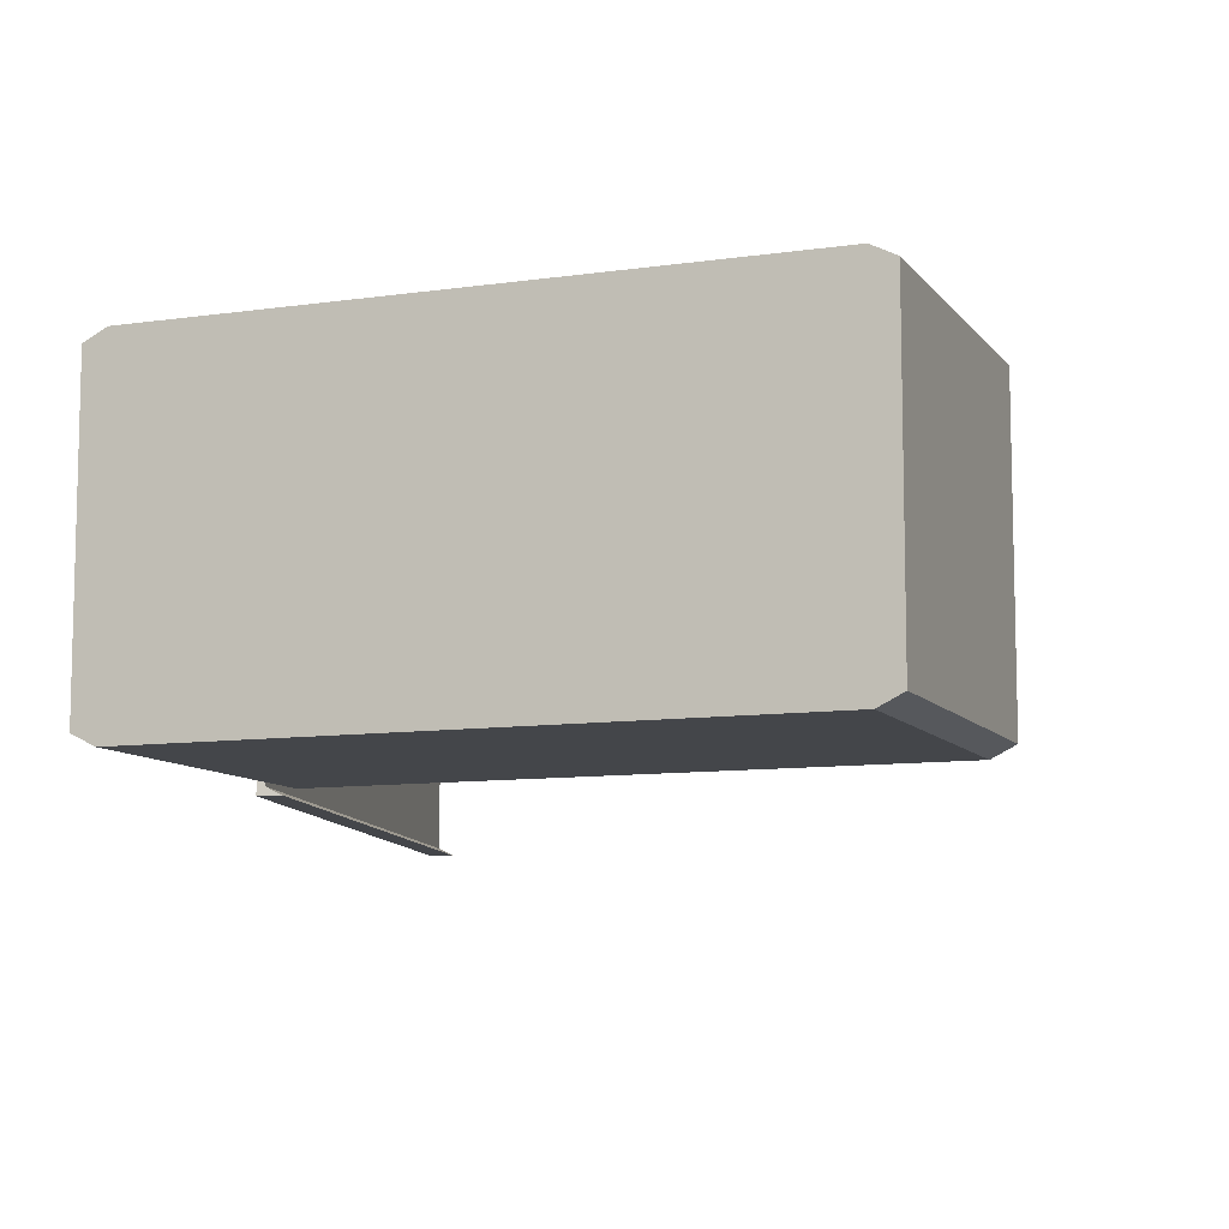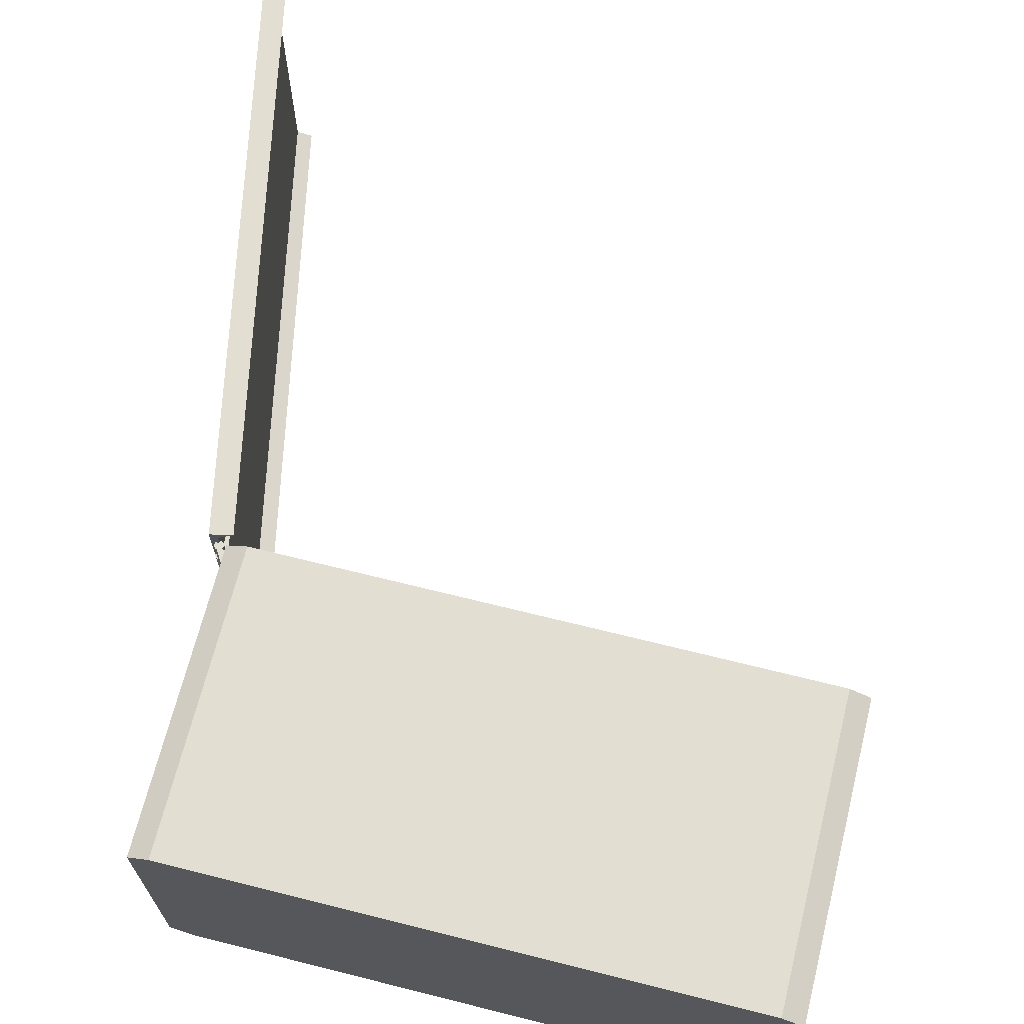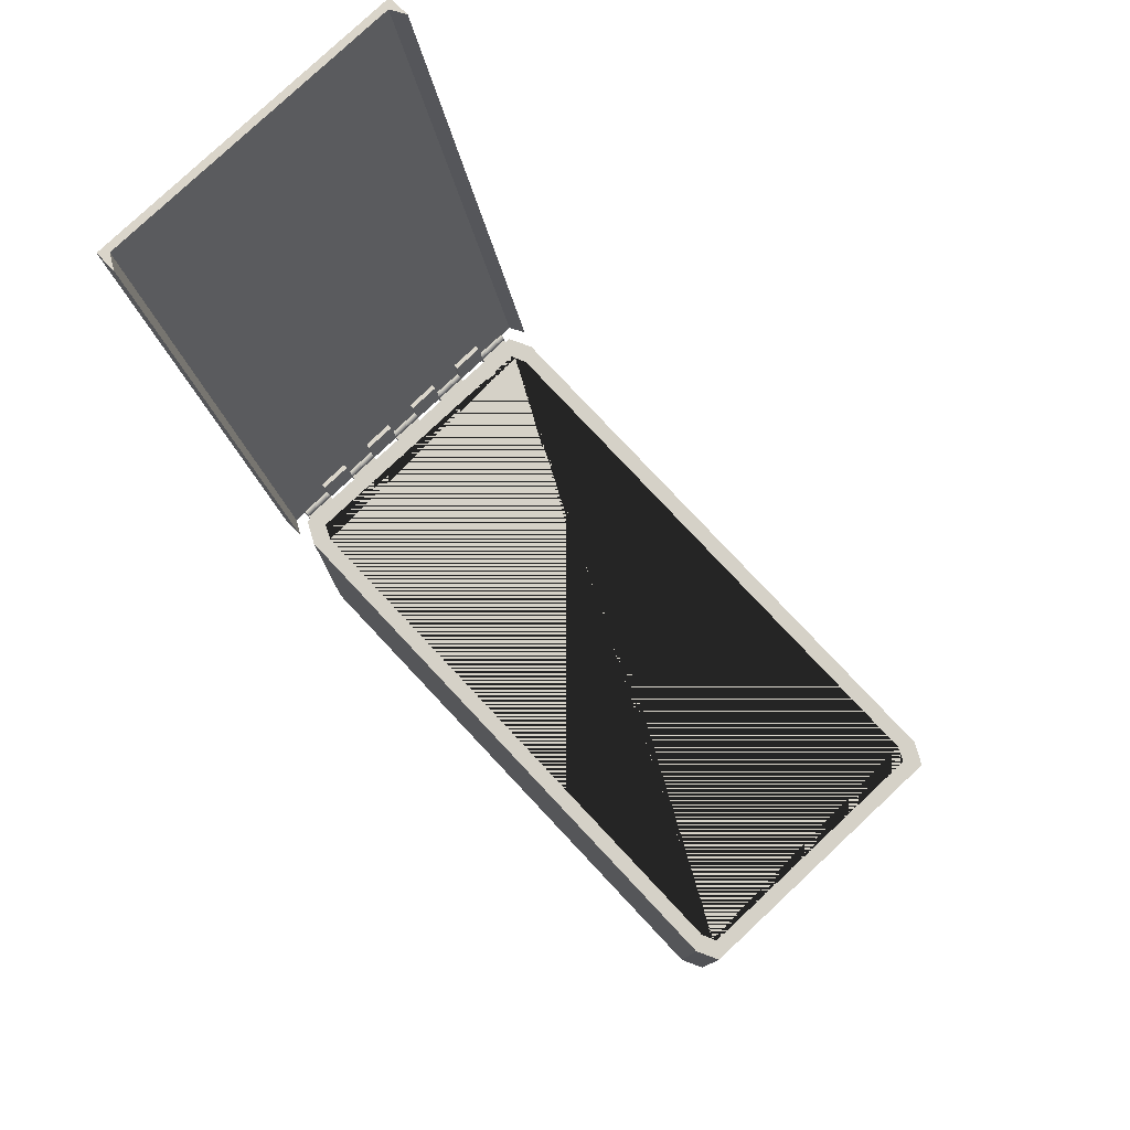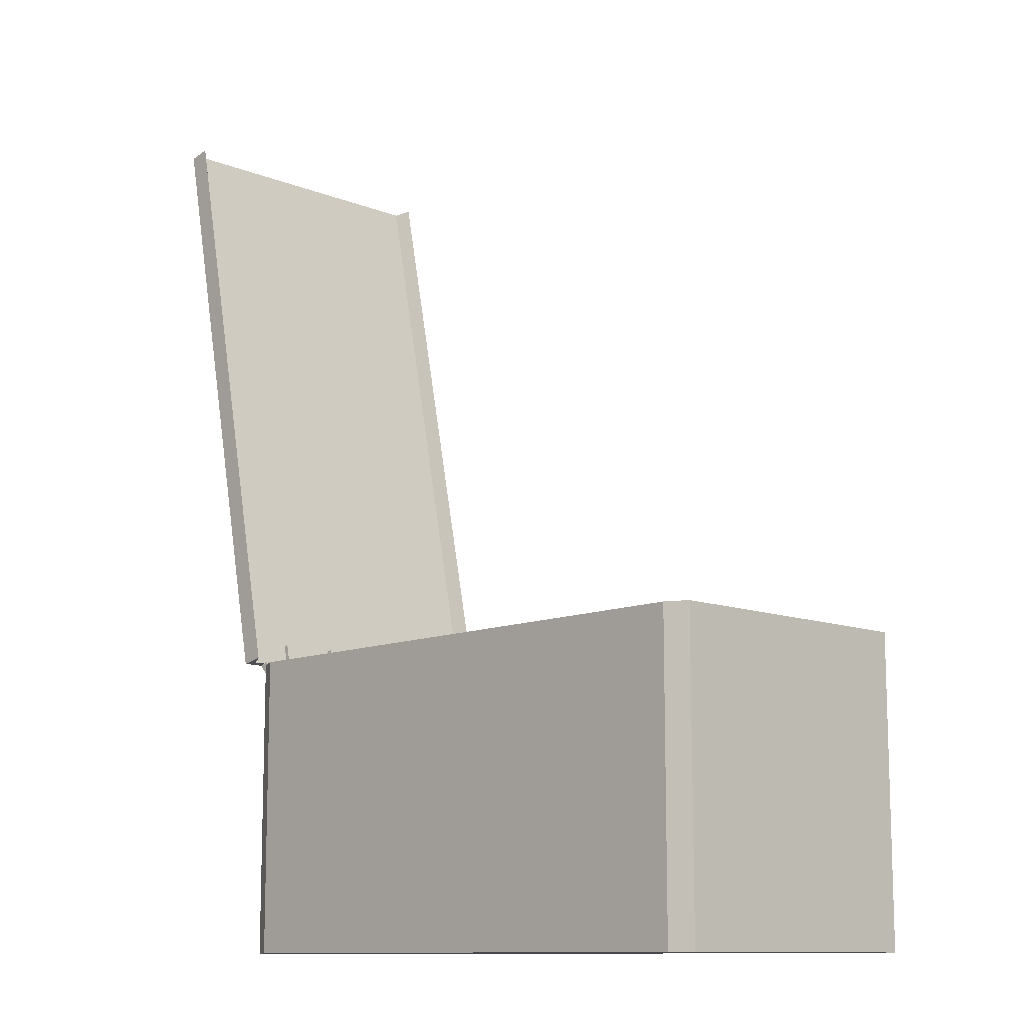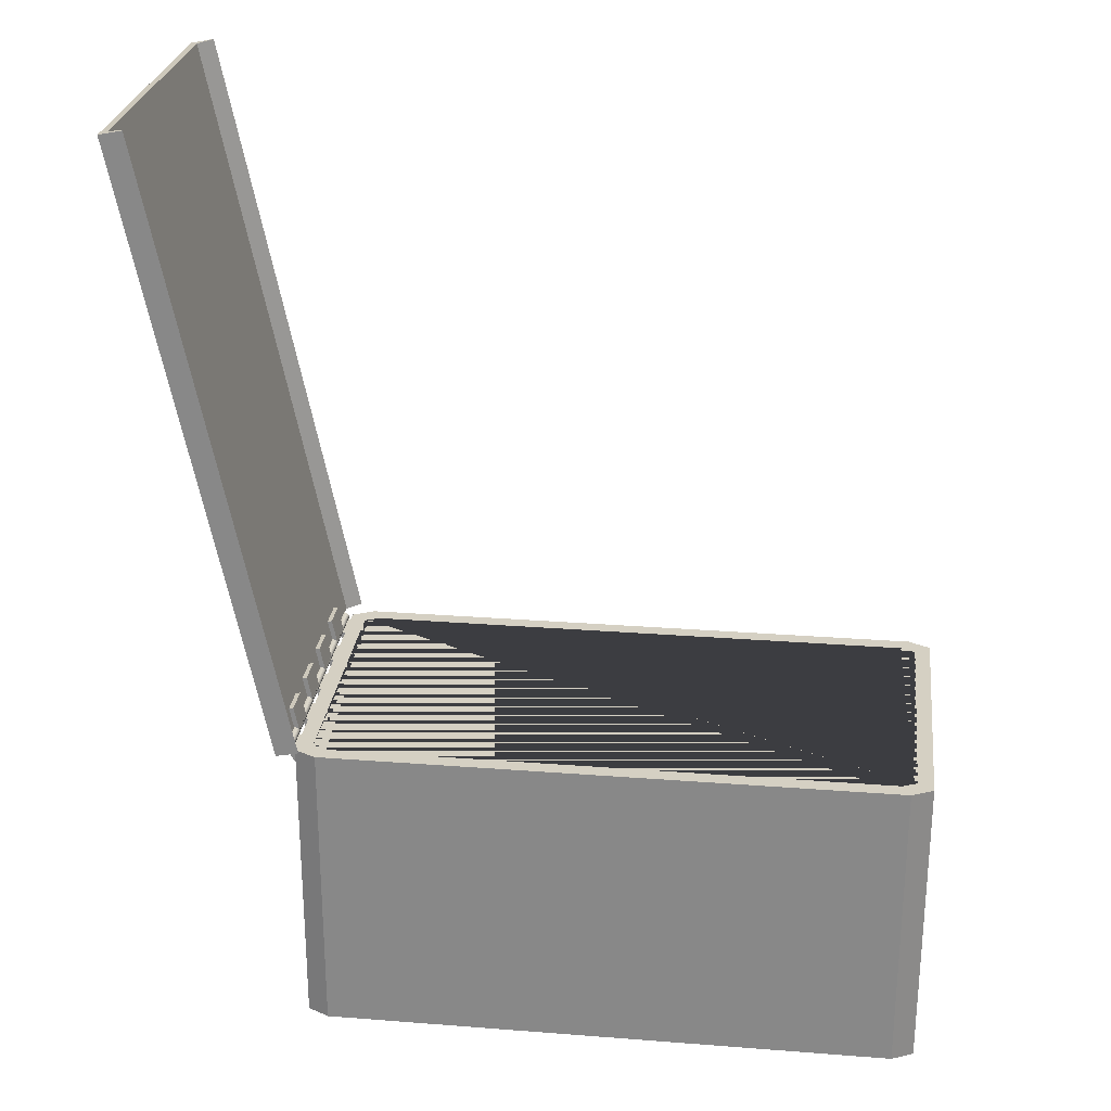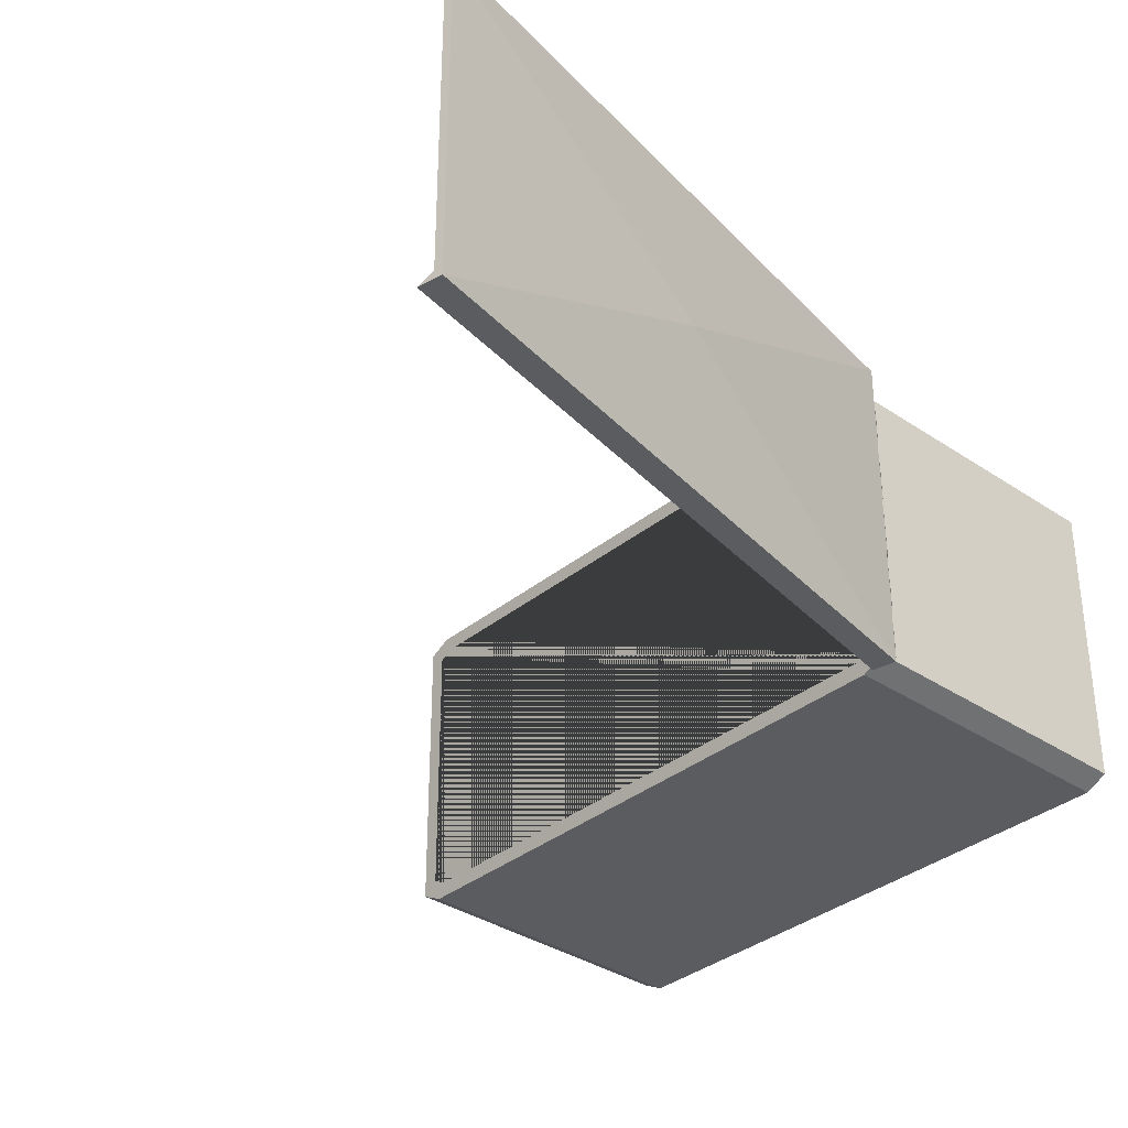
<metadata>
{"format":"obj","ext":"obj","renderer":"f3d","projection":"perspective","resolution":1024,"background":"white","views":[{"elev":-9.4,"azim":21.1,"up":"+Z"},{"elev":67.7,"azim":14.1,"up":"+Z"},{"elev":79.3,"azim":46.8,"up":"+Y"},{"elev":-11.4,"azim":46.2,"up":"+Y"},{"elev":26.2,"azim":7.0,"up":"+Y"},{"elev":-34.4,"azim":-132.3,"up":"+Z"}]}
</metadata>
<code>
o Cube
v -1.805 -0.9 0.9
v -1.9 -0.9 0.855
v -1.9 -0.9 -0.855
v -1.805 -0.9 -0.9
v 1.9 -0.9 0.855
v 1.805 -0.9 0.9
v 1.805 -0.9 -0.9
v 1.9 -0.9 -0.855
v 2 1 -0.9293
v 1.859 1 -1
v 1.859 -1 -1
v 2 -1 -0.9293
v 1.859 1 1
v 2 1 0.9293
v 2 -1 0.9293
v 1.859 -1 1
v -1.859 1 -1
v -2 1 -0.9293
v -2 -1 -0.9293
v -1.859 -1 -1
v -2 1 0.9293
v -1.859 1 1
v -1.859 -1 1
v -2 -1 0.9293
v -2.06 0.98 -0.7
v -2.06 0.98 -0.9
v -2 0.88 -0.7
v -2 0.98 -0.7
v -2 0.88 -0.9
v -2 0.98 -0.9
v -2.06 0.98 -0.3
v -2.06 0.98 -0.5
v -2 0.88 -0.3
v -2 0.98 -0.3
v -2 0.88 -0.5
v -2 0.98 -0.5
v -2.06 0.98 0.1
v -2.06 0.98 -0.1
v -2 0.88 0.1
v -2 0.98 0.1
v -2 0.88 -0.1
v -2 0.98 -0.1
v -2.06 0.98 0.5
v -2.06 0.98 0.3
v -2 0.88 0.5
v -2 0.98 0.5
v -2 0.88 0.3
v -2 0.98 0.3
v -2.06 0.98 0.9
v -2.06 0.98 0.7
v -2 0.88 0.9
v -2 0.98 0.9
v -2 0.88 0.7
v -2 0.98 0.7
v 1.805 1 0.9
v -1.805 1 0.9
v 1.9 1 -0.855
v 1.9 1 0.855
v -1.9 1 0.855
v -1.9 1 -0.855
v -1.805 1 -0.9
v 1.805 1 -0.9
v -1.875 1 -0.8668
v 1.875 1 0.8668
f 19 20 11 12 15 16 23 24
f 24 21 18 19
f 16 13 22 23
f 12 9 14 15
f 9 12 11 10
f 23 22 21 24
f 13 16 15 14
f 17 20 19 18
f 20 17 10 11
f 29 30 28 27
f 30 26 25 28
f 35 36 34 33
f 36 32 31 34
f 41 42 40 39
f 42 38 37 40
f 47 48 46 45
f 48 44 43 46
f 53 54 52 51
f 54 50 49 52
f 6 1 56 55
f 8 5 58 57
f 59 2 3 60
f 61 4 7 62
f 1 2 59 56
f 60 3 4 61 63
f 62 7 8 57
f 5 6 55 64 58
f 2 1 6 5 8 7 4 3
f 64 14 9 10 17 18 63 61 62 57 58
f 63 18 21 22 13 14 64 55 56 59 60
f 28 25 27
f 26 30 29
f 29 27 25 26
f 34 31 33
f 32 36 35
f 35 33 31 32
f 40 37 39
f 38 42 41
f 41 39 37 38
f 46 43 45
f 44 48 47
f 47 45 43 44
f 52 49 51
f 50 54 53
f 53 51 49 50
o Cube.001
v -2.053 1.018 1.03
v -2.053 1.018 -1.03
v -2.864 4.996 1.03
v -2.864 4.996 -1.03
v -2.556 2.987 0
v -2.102 1.008 1.03
v -2.556 2.987 0
v -2.102 1.008 -1.03
v -2.556 2.987 0
v -2.913 4.986 1.03
v -2.556 2.987 0
v -2.913 4.986 -1.03
v -2.053 1.018 0.9785
v -2.864 4.996 0.9785
v -2.556 2.987 0
v -2.102 1.008 0.9785
v -2.556 2.987 0
v -2.913 4.986 0.9785
v -2.864 4.996 -0.9798
v -2.556 2.987 0
v -2.913 4.986 -0.9798
v -2.053 1.018 -0.9798
v -2.102 1.008 -0.9798
v -2.556 2.987 0
v -1.955 1.038 1.03
v -2.766 5.016 -1.03
v -1.955 1.038 -1.03
v -2.766 5.016 1.03
v -2.053 1.018 0.9785
v -1.955 1.038 1.03
v -2.864 4.996 -0.9798
v -2.766 5.016 -1.03
v -2.766 5.016 1.03
v -2.864 4.996 0.9785
v -1.955 1.038 -1.03
v -2.053 1.018 -0.9798
v -2.053 1.171 -0.1
v -2.132 1.155 -0.1
v -2.053 1.171 -0.3
v -2.132 1.155 -0.3
v -2.029 0.9719 -0.1
v -2.021 1.014 -0.1
v -2.021 1.014 -0.3
v -2.029 0.9719 -0.3
v -2.101 1.005 -0.1
v -2.101 1.005 -0.3
v -2.09 0.9883 -0.1
v -2.09 0.9883 -0.3
v -2.066 0.9721 -0.1
v -2.05 0.9677 -0.1
v -2.05 0.9677 -0.3
v -2.066 0.9721 -0.3
v -2.053 1.171 -0.5
v -2.132 1.155 -0.5
v -2.053 1.171 -0.7
v -2.132 1.155 -0.7
v -2.029 0.9719 -0.5
v -2.021 1.014 -0.5
v -2.021 1.014 -0.7
v -2.029 0.9719 -0.7
v -2.101 1.005 -0.5
v -2.101 1.005 -0.7
v -2.09 0.9883 -0.5
v -2.09 0.9883 -0.7
v -2.066 0.9721 -0.5
v -2.05 0.9677 -0.5
v -2.05 0.9677 -0.7
v -2.066 0.9721 -0.7
v -2.053 1.171 0.7
v -2.132 1.155 0.7
v -2.053 1.171 0.5
v -2.132 1.155 0.5
v -2.029 0.9719 0.7
v -2.021 1.014 0.7
v -2.021 1.014 0.5
v -2.029 0.9719 0.5
v -2.101 1.005 0.7
v -2.101 1.005 0.5
v -2.09 0.9883 0.7
v -2.09 0.9883 0.5
v -2.066 0.9721 0.7
v -2.05 0.9677 0.7
v -2.05 0.9677 0.5
v -2.066 0.9721 0.5
v -2.053 1.171 0.3
v -2.132 1.155 0.3
v -2.053 1.171 0.1
v -2.132 1.155 0.1
v -2.029 0.9719 0.3
v -2.021 1.014 0.3
v -2.021 1.014 0.1
v -2.029 0.9719 0.1
v -2.101 1.005 0.3
v -2.101 1.005 0.1
v -2.09 0.9883 0.3
v -2.09 0.9883 0.1
v -2.066 0.9721 0.3
v -2.05 0.9677 0.3
v -2.05 0.9677 0.1
v -2.066 0.9721 0.1
f 81 79 69 73
f 78 82 74 67
f 86 87 72 66
f 67 65 89 92
f 66 72 76 68
f 84 71 72 87
f 71 75 76 72
f 81 73 74 82
f 73 69 70 74
f 67 74 70 65
f 88 81 82 85
f 69 79 80 70
f 86 83 78 77
f 65 70 80 77
f 83 85 82 78
f 88 84 79 81
f 75 71 84 88
f 68 76 85 83
f 78 67 92 97 98
f 75 88 85 76
f 79 84 87 80
f 77 80 87 86
f 77 78 98 93
f 83 86 100 95
f 66 68 90 91
f 86 66 91 99 100
f 68 83 95 96 90
f 91 90 96 99
f 94 97 92 89
f 97 94 93 98
f 95 100 99 96
f 65 77 93 94 89
f 105 114 115 108
f 103 104 102 101
f 107 106 105 108
f 107 103 101 106
f 107 108 115 116 112 110 104 103
f 104 110 109 102
f 101 102 109 111 113 114 105 106
f 109 110 112 111
f 115 114 113 116
f 116 113 111 112
f 121 130 131 124
f 119 120 118 117
f 123 122 121 124
f 123 119 117 122
f 123 124 131 132 128 126 120 119
f 120 126 125 118
f 117 118 125 127 129 130 121 122
f 125 126 128 127
f 131 130 129 132
f 132 129 127 128
f 137 146 147 140
f 135 136 134 133
f 139 138 137 140
f 139 135 133 138
f 139 140 147 148 144 142 136 135
f 136 142 141 134
f 133 134 141 143 145 146 137 138
f 141 142 144 143
f 147 146 145 148
f 148 145 143 144
f 153 162 163 156
f 151 152 150 149
f 155 154 153 156
f 155 151 149 154
f 155 156 163 164 160 158 152 151
f 152 158 157 150
f 149 150 157 159 161 162 153 154
f 157 158 160 159
f 163 162 161 164
f 164 161 159 160
o Cylinder
v -2.05 1.03 -0.9
v -2.05 1.03 0.9
v -2.044 1.029 -0.9
v -2.044 1.029 0.9
v -2.039 1.028 -0.9
v -2.039 1.028 0.9
v -2.033 1.025 -0.9
v -2.033 1.025 0.9
v -2.029 1.021 -0.9
v -2.029 1.021 0.9
v -2.025 1.017 -0.9
v -2.025 1.017 0.9
v -2.022 1.011 -0.9
v -2.022 1.011 0.9
v -2.021 1.006 -0.9
v -2.021 1.006 0.9
v -2.02 1 -0.9
v -2.02 1 0.9
v -2.021 0.9941 -0.9
v -2.021 0.9941 0.9
v -2.022 0.9885 -0.9
v -2.022 0.9885 0.9
v -2.025 0.9833 -0.9
v -2.025 0.9833 0.9
v -2.029 0.9788 -0.9
v -2.029 0.9788 0.9
v -2.033 0.9751 -0.9
v -2.033 0.9751 0.9
v -2.039 0.9723 -0.9
v -2.039 0.9723 0.9
v -2.044 0.9706 -0.9
v -2.044 0.9706 0.9
v -2.05 0.97 -0.9
v -2.05 0.97 0.9
v -2.056 0.9706 -0.9
v -2.056 0.9706 0.9
v -2.061 0.9723 -0.9
v -2.061 0.9723 0.9
v -2.067 0.9751 -0.9
v -2.067 0.9751 0.9
v -2.071 0.9788 -0.9
v -2.071 0.9788 0.9
v -2.075 0.9833 -0.9
v -2.075 0.9833 0.9
v -2.078 0.9885 -0.9
v -2.078 0.9885 0.9
v -2.079 0.9941 -0.9
v -2.079 0.9941 0.9
v -2.08 1 -0.9
v -2.08 1 0.9
v -2.079 1.006 -0.9
v -2.079 1.006 0.9
v -2.078 1.011 -0.9
v -2.078 1.011 0.9
v -2.075 1.017 -0.9
v -2.075 1.017 0.9
v -2.071 1.021 -0.9
v -2.071 1.021 0.9
v -2.067 1.025 -0.9
v -2.067 1.025 0.9
v -2.061 1.028 -0.9
v -2.061 1.028 0.9
v -2.056 1.029 -0.9
v -2.056 1.029 0.9
f 165 166 168 167
f 167 168 170 169
f 169 170 172 171
f 171 172 174 173
f 173 174 176 175
f 175 176 178 177
f 177 178 180 179
f 179 180 182 181
f 181 182 184 183
f 183 184 186 185
f 185 186 188 187
f 187 188 190 189
f 189 190 192 191
f 191 192 194 193
f 193 194 196 195
f 195 196 198 197
f 197 198 200 199
f 199 200 202 201
f 201 202 204 203
f 203 204 206 205
f 205 206 208 207
f 207 208 210 209
f 209 210 212 211
f 211 212 214 213
f 213 214 216 215
f 215 216 218 217
f 217 218 220 219
f 219 220 222 221
f 221 222 224 223
f 223 224 226 225
f 168 166 228 226 224 222 220 218 216 214 212 210 208 206 204 202 200 198 196 194 192 190 188 186 184 182 180 178 176 174 172 170
f 225 226 228 227
f 227 228 166 165
f 165 167 169 171 173 175 177 179 181 183 185 187 189 191 193 195 197 199 201 203 205 207 209 211 213 215 217 219 221 223 225 227

</code>
